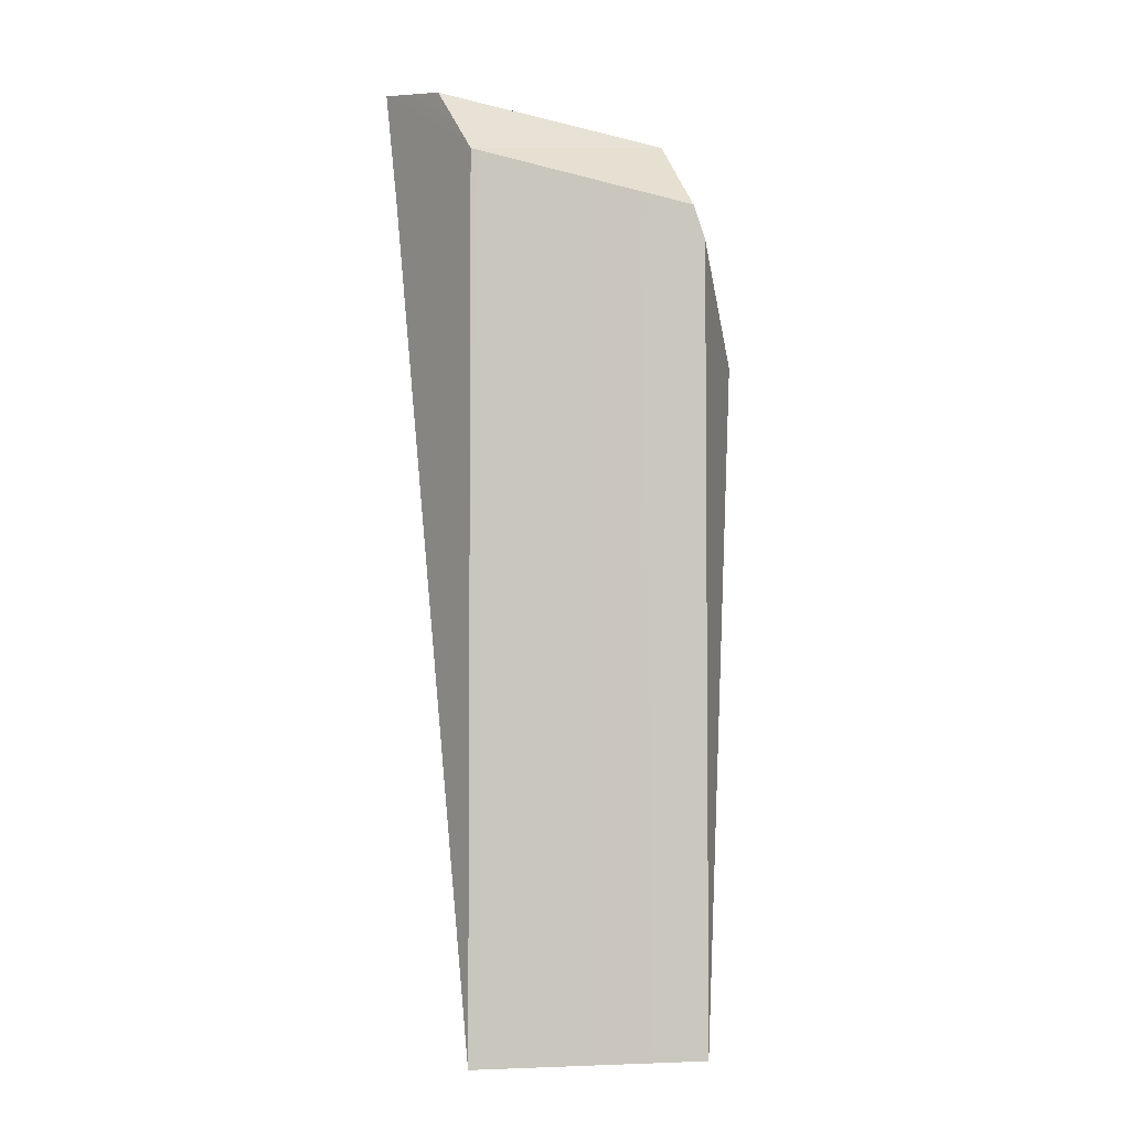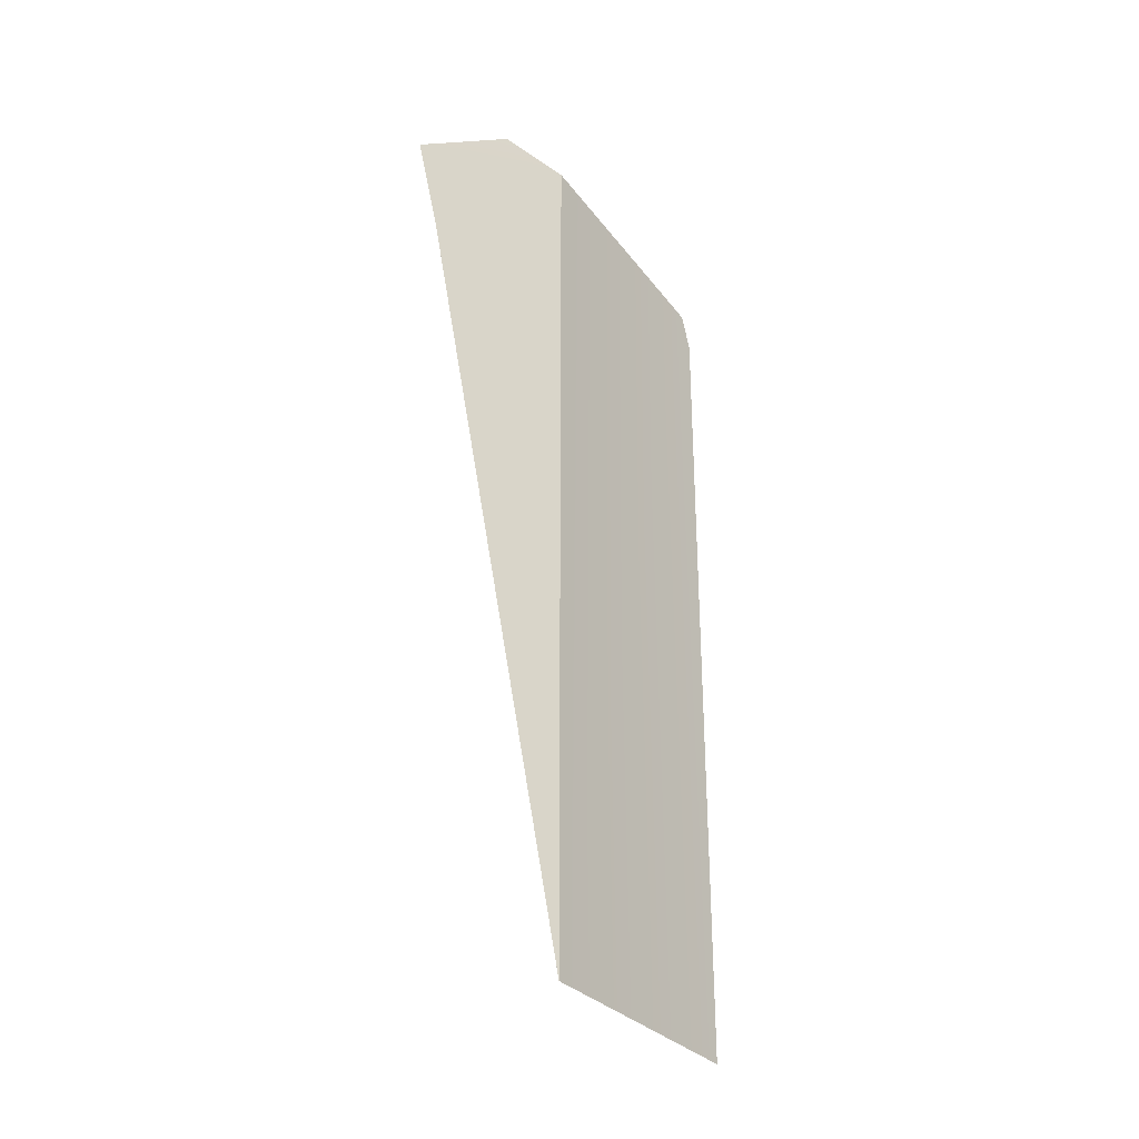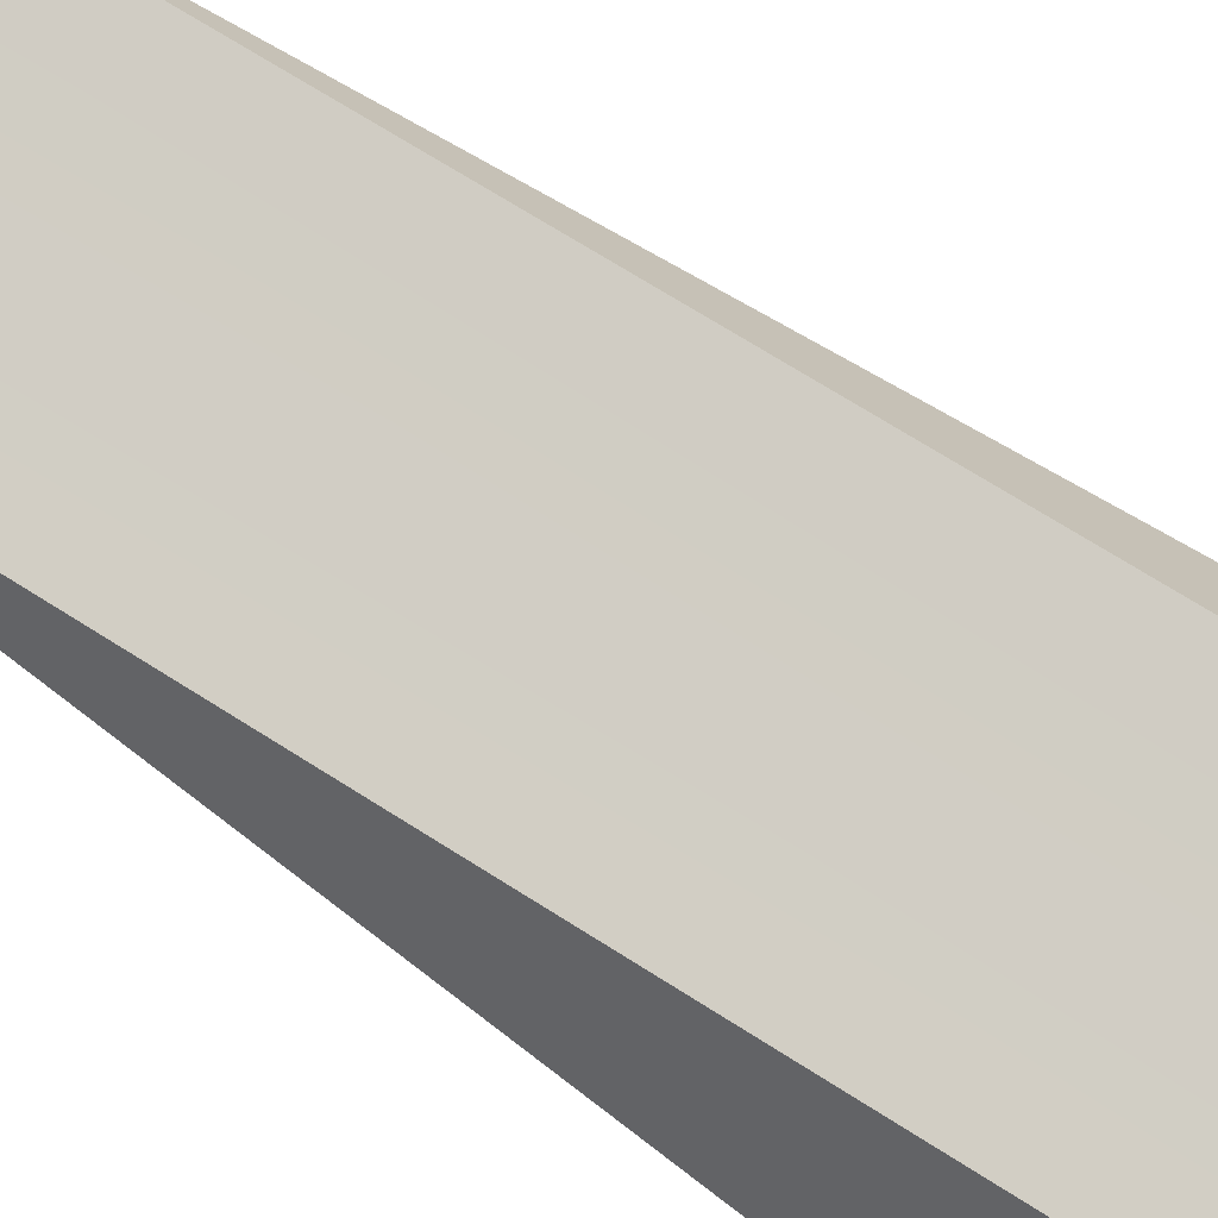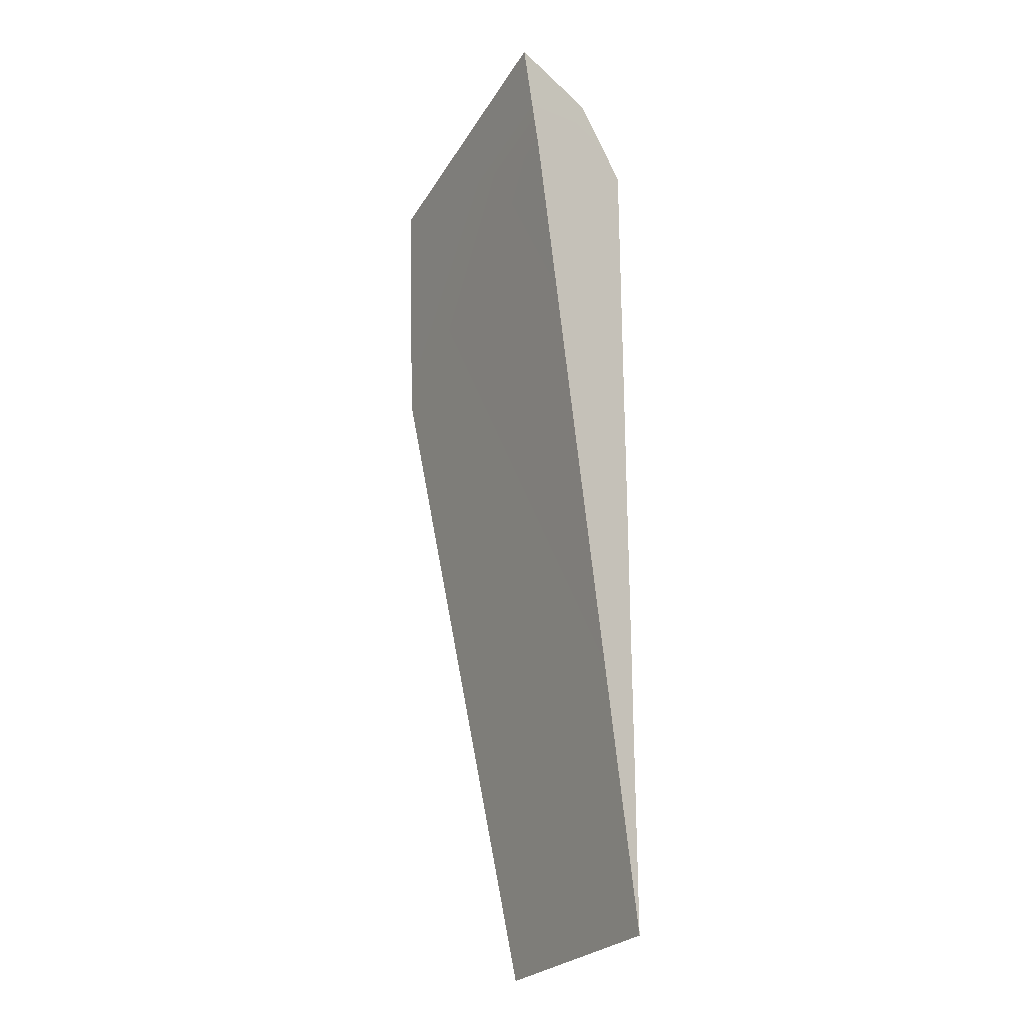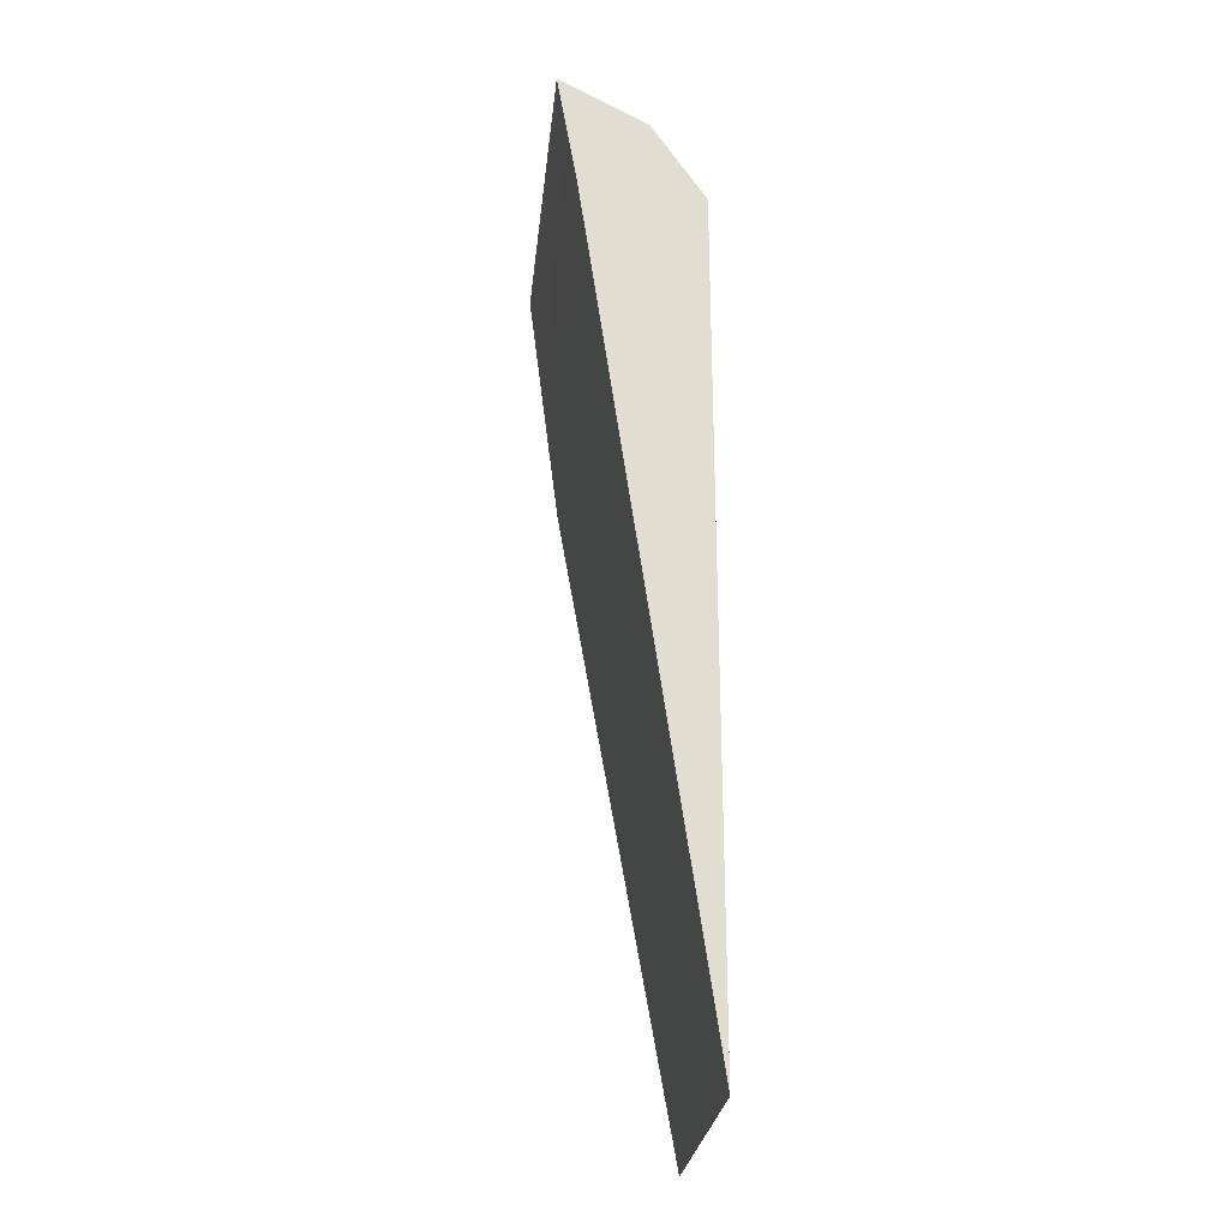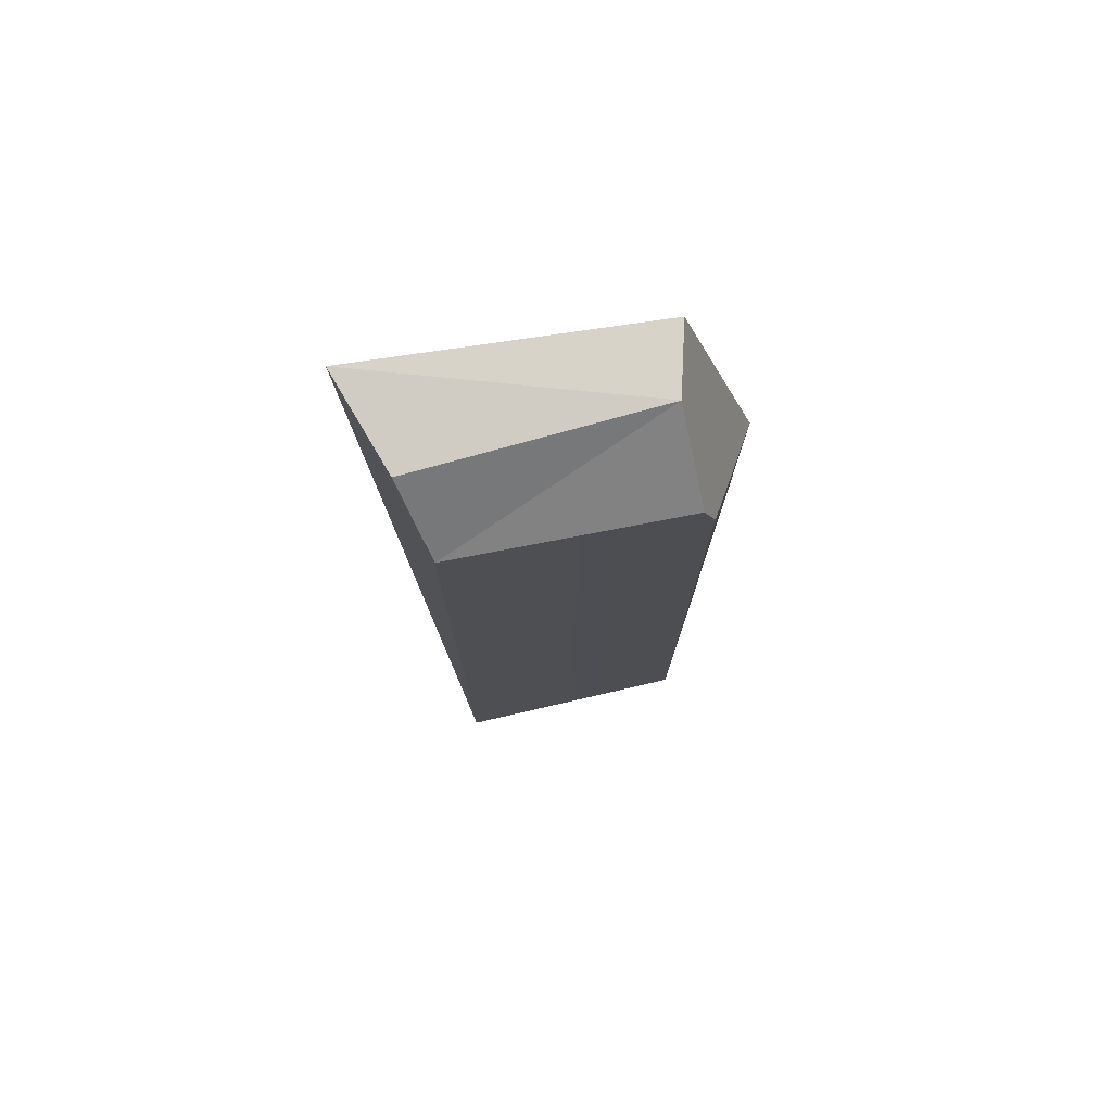
<metadata>
{"format":"obj","ext":"obj","renderer":"f3d","projection":"perspective","resolution":1024,"background":"white","views":[{"elev":-3.5,"azim":-5.4,"up":"+Y"},{"elev":-31.8,"azim":-42.3,"up":"+Y"},{"elev":70.8,"azim":122.4,"up":"+Z"},{"elev":-24.7,"azim":-107.4,"up":"+Y"},{"elev":-27.9,"azim":-85.8,"up":"+Y"},{"elev":76.7,"azim":-1.0,"up":"+Y"}]}
</metadata>
<code>
v -0.3403 -1.827 0.3308
v 0.6123 0.5227 -0.2468
v 0.4608 -1.843 0.1586
v -0.5748 1.04 -0.07446
v 0.363 1.27 -0.3308
v -0.6123 1.447 -0.1425
v -0.3403 1.143 0.3308
v 0.4202 1.013 0.166
v 0.3469 1.273 -0.08587
v -0.4413 1.378 0.1495
v -0.3403 1.143 0.3308
v 0.3469 1.273 -0.08587
v -0.4413 1.378 0.1495
v 0.3469 1.273 -0.08587
v -0.6123 1.447 -0.1425
v -0.6123 1.447 -0.1425
v 0.3469 1.273 -0.08587
v 0.363 1.27 -0.3308
v 0.3469 1.273 -0.08587
v 0.4202 1.013 0.166
v 0.363 1.27 -0.3308
v 0.4608 0.8952 0.1586
v 0.6123 0.5227 -0.2468
v 0.4608 -1.843 0.1586
v 0.6123 0.5227 -0.2468
v 0.4608 0.8952 0.1586
v 0.4608 0.8952 0.1586
v 0.4202 1.013 0.166
v 0.4608 -1.843 0.1586
v -0.3403 -1.827 0.3308
v -0.3403 1.143 0.3308
v -0.3403 -1.827 0.3308
v -0.3403 1.143 0.3308
v -0.5748 1.04 -0.07446
v -0.6123 1.447 -0.1425
v -0.4413 1.378 0.1495
g equalizer_crystal_0020_shard_002
f 1 2 3
f 1 4 2
f 5 2 4
f 5 4 6
f 7 8 9
f 10 11 12
f 13 14 15
f 16 17 18
f 19 20 21
f 20 22 21
f 21 22 23
f 24 25 26
f 27 28 29
f 29 28 30
f 28 31 30
f 32 33 34
f 34 33 35
f 35 33 36

</code>
